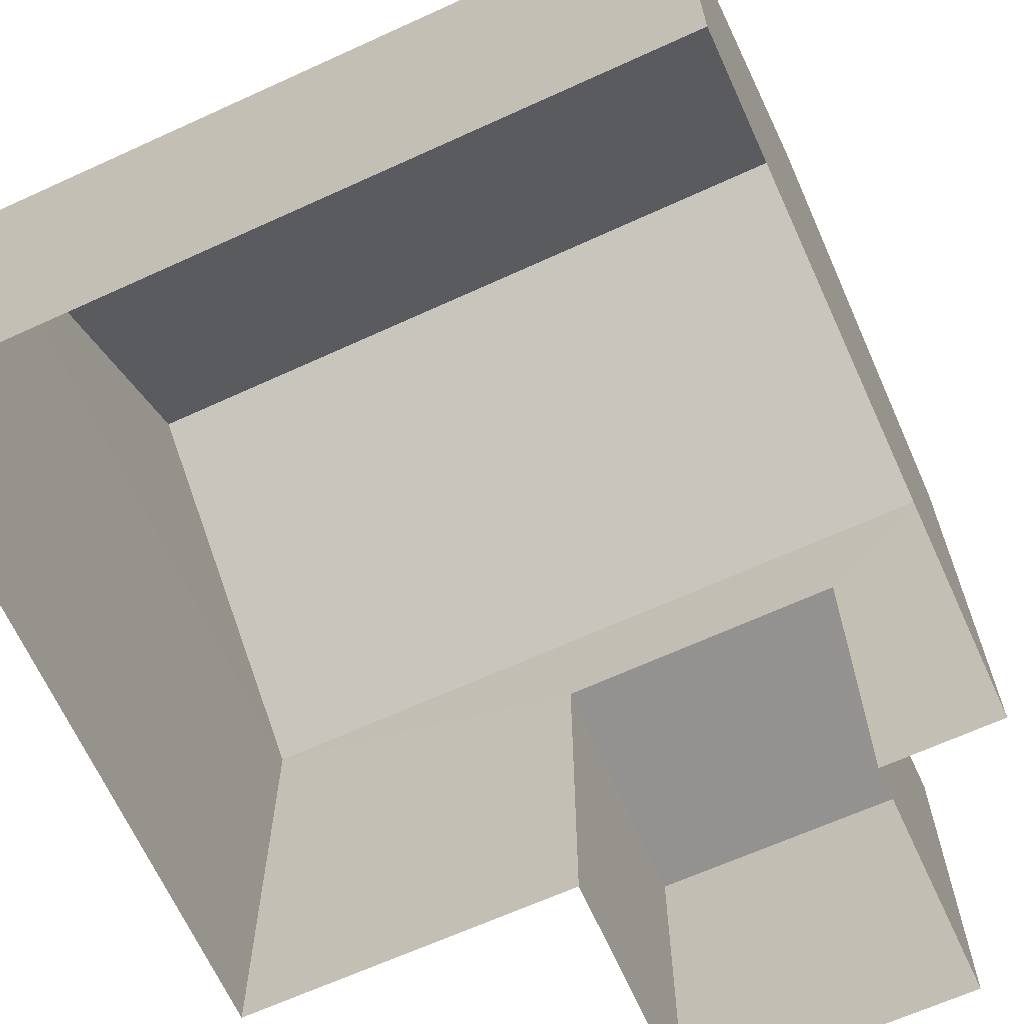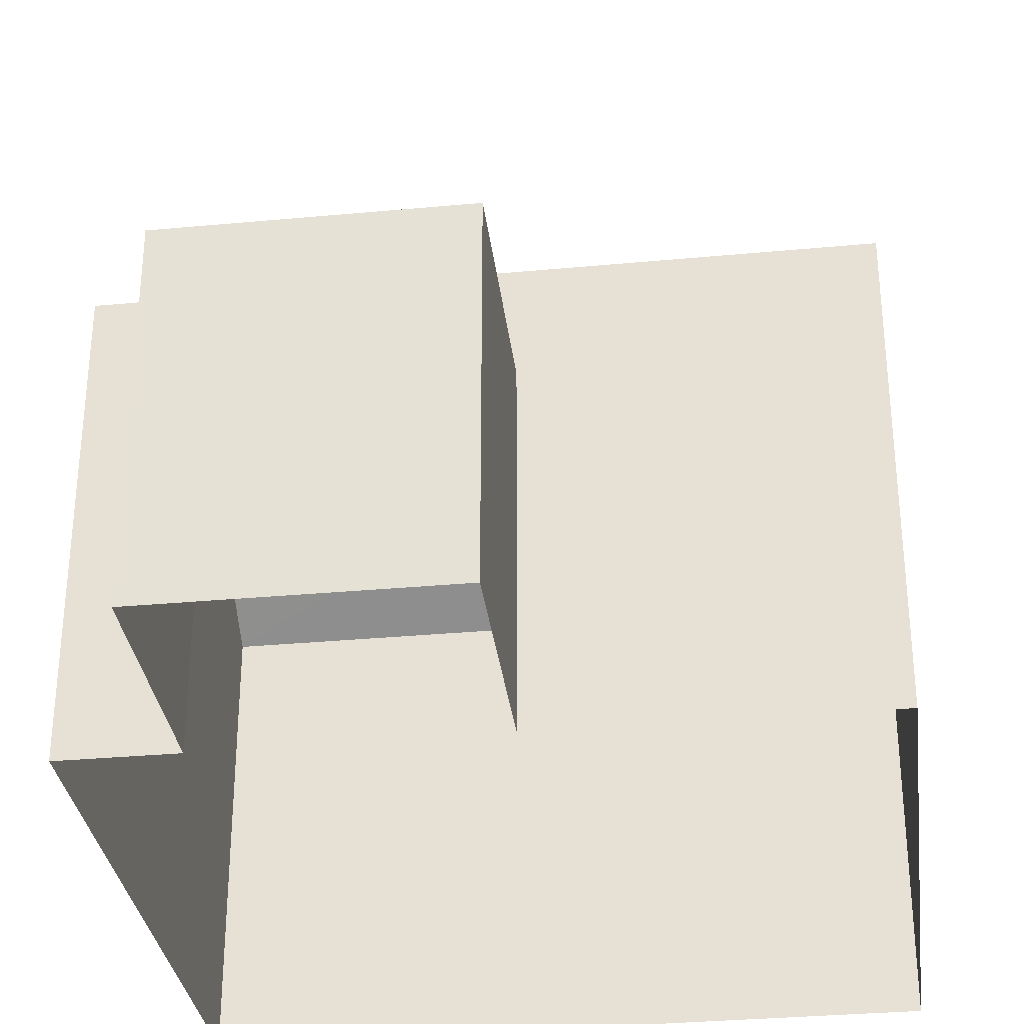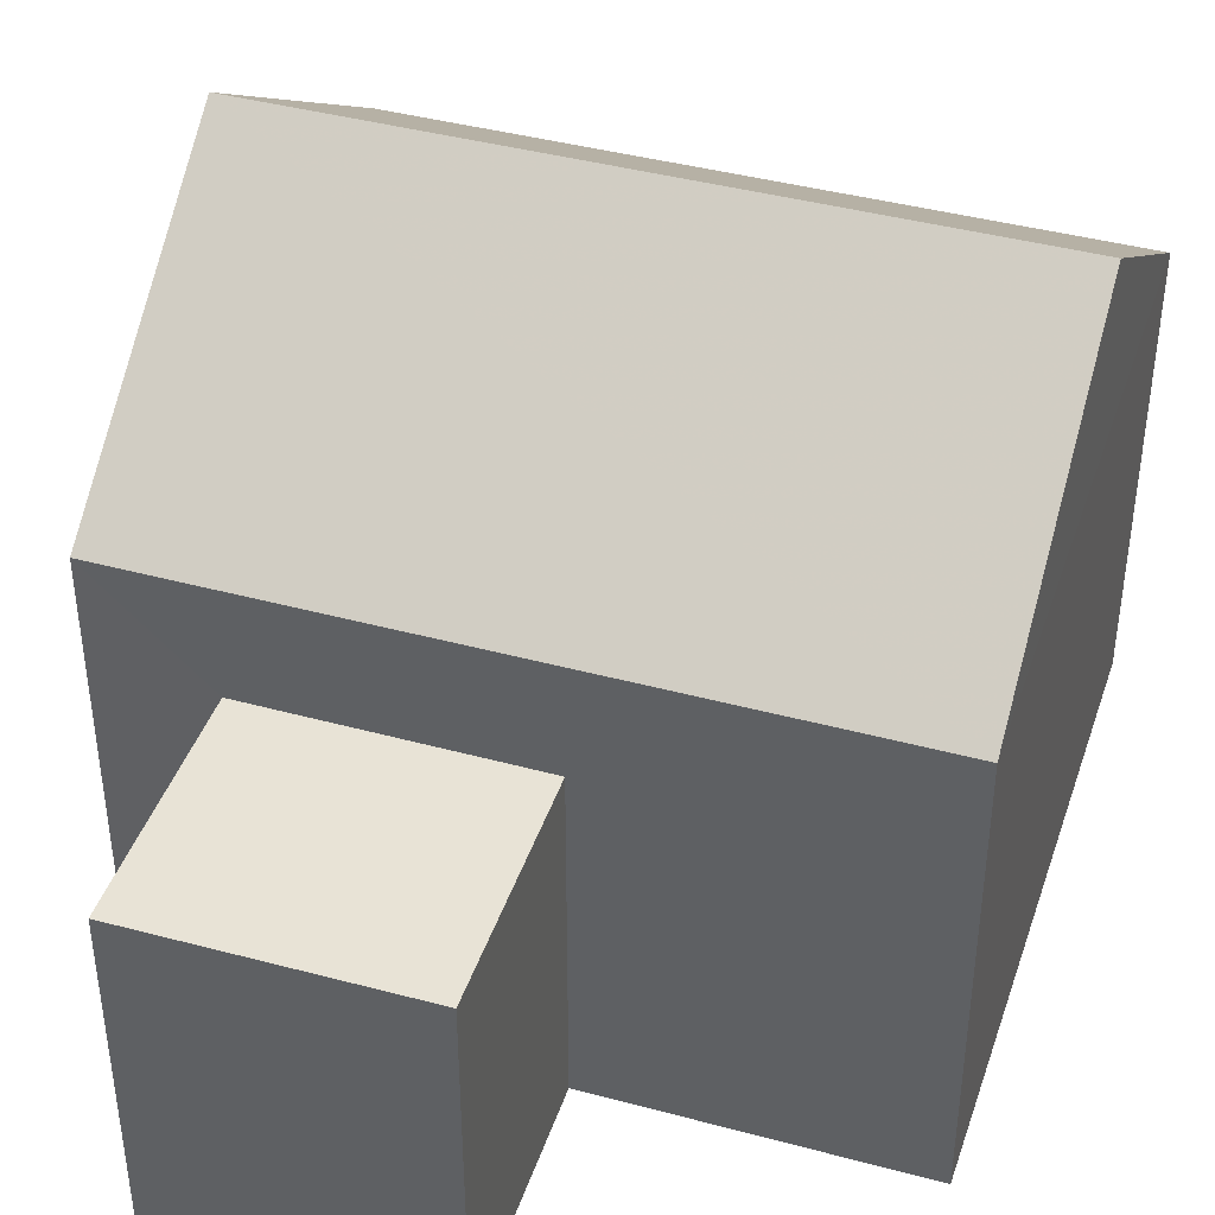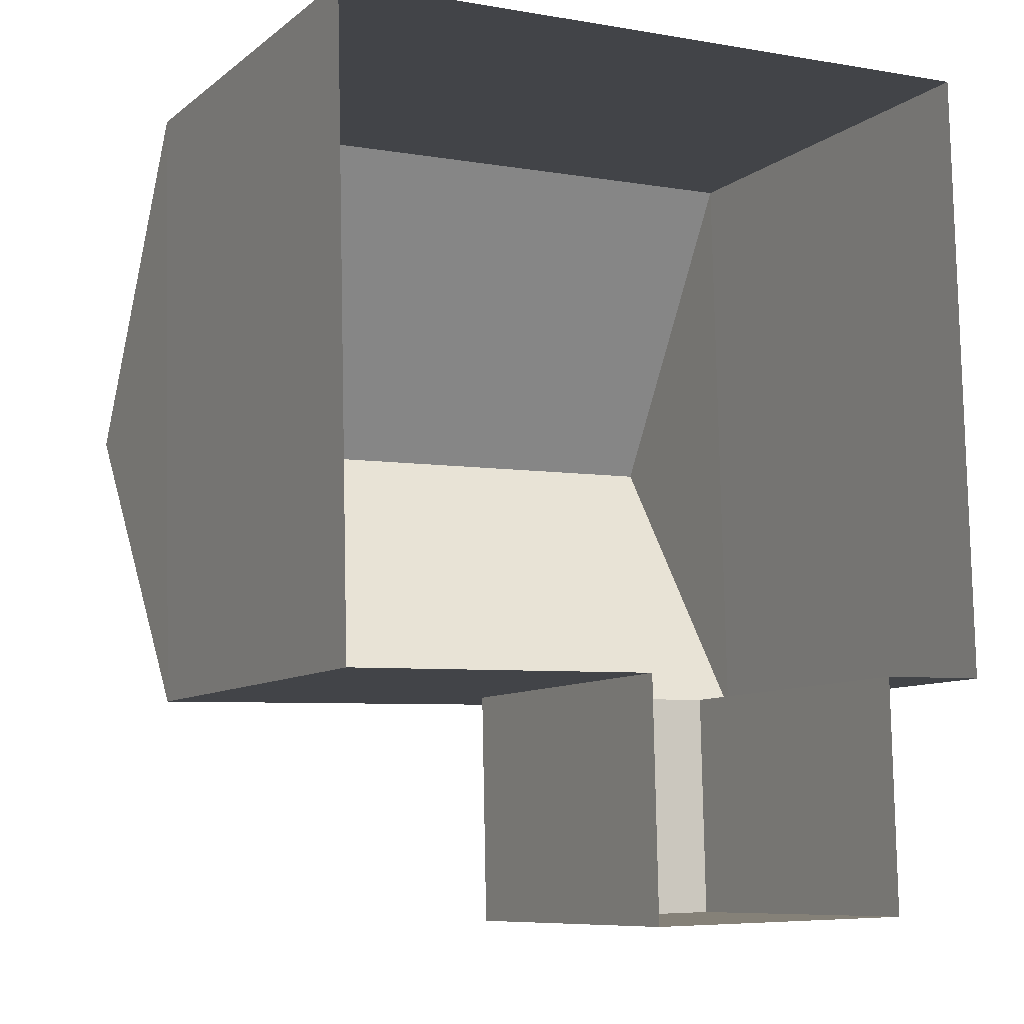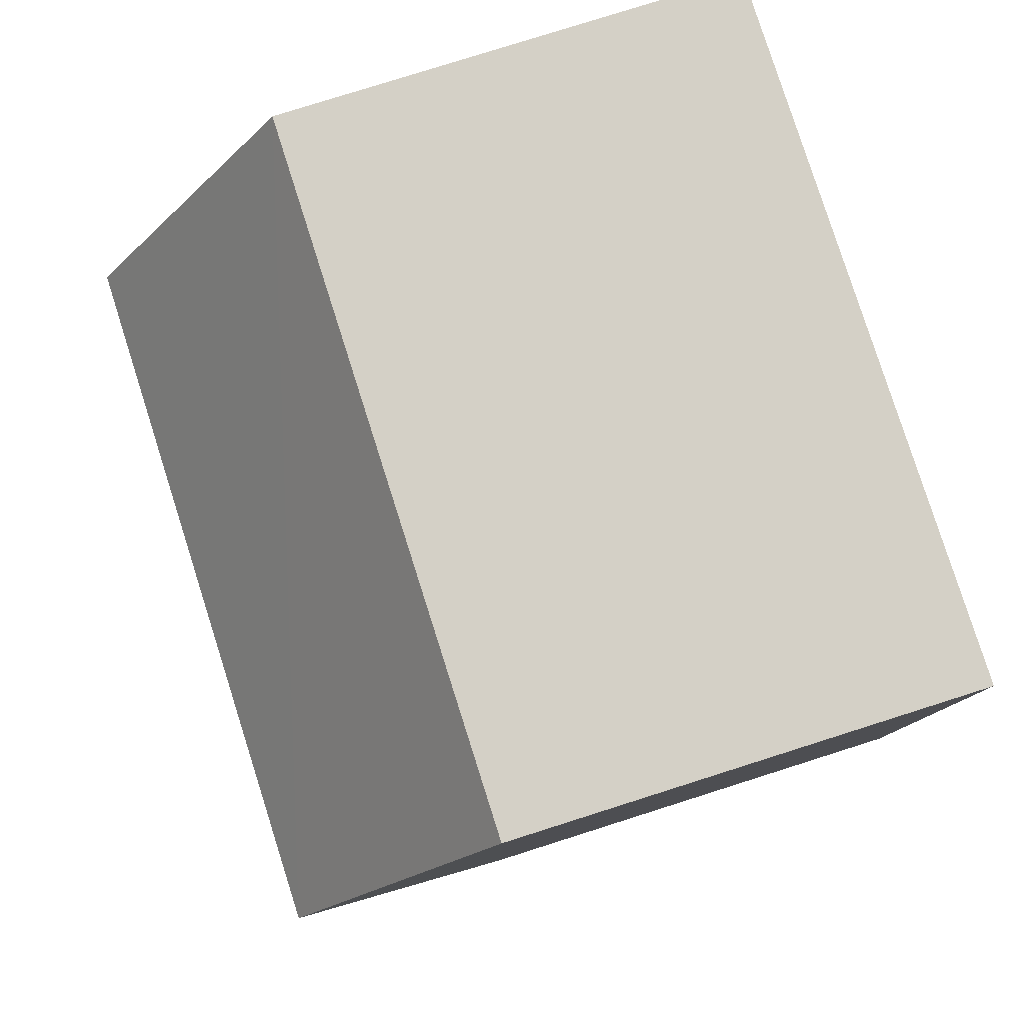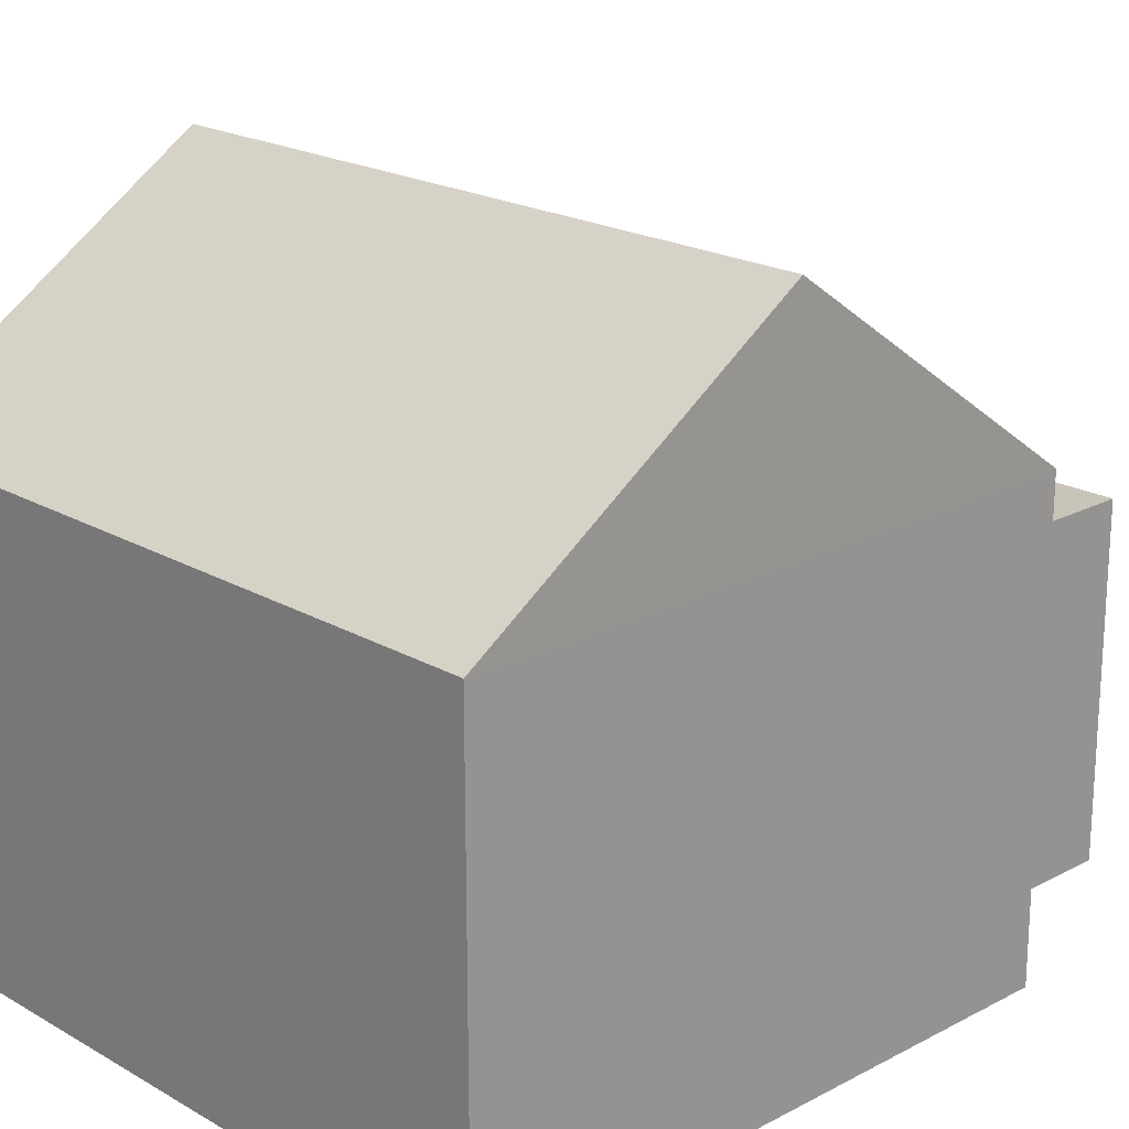
<metadata>
{"format":"obj","ext":"obj","renderer":"f3d","projection":"perspective","resolution":1024,"background":"white","views":[{"elev":-66.4,"azim":-156.9,"up":"+Z"},{"elev":-32.3,"azim":6.1,"up":"+Z"},{"elev":41.7,"azim":16.5,"up":"+Z"},{"elev":-8.8,"azim":152.2,"up":"+Y"},{"elev":78.9,"azim":72.3,"up":"+Y"},{"elev":20.2,"azim":-135.1,"up":"+Z"}]}
</metadata>
<code>
v -3.725e+05 -1.04e+05 30.03
v -3.725e+05 -1.04e+05 30.03
v -3.725e+05 -1.04e+05 30.03
v -3.725e+05 -1.04e+05 30.03
v -3.725e+05 -1.04e+05 30.03
v -3.725e+05 -1.04e+05 30.03
v -3.725e+05 -1.04e+05 30.03
v -3.725e+05 -1.04e+05 30.03
v -3.725e+05 -1.04e+05 34.25
v -3.725e+05 -1.04e+05 34.25
v -3.725e+05 -1.04e+05 34.25
v -3.725e+05 -1.04e+05 34.25
v -3.725e+05 -1.04e+05 38.12
v -3.725e+05 -1.04e+05 35.56
v -3.725e+05 -1.04e+05 38.12
v -3.725e+05 -1.04e+05 35.56
v -3.725e+05 -1.04e+05 35.56
v -3.725e+05 -1.04e+05 35.56
f 1 2 3
f 4 5 6
f 1 3 5
f 3 7 8
f 6 5 8
f 5 3 8
f 9 10 11
f 12 9 11
f 13 14 15
f 13 16 14
f 15 17 13
f 15 18 17
f 3 2 10
f 9 3 10
f 17 4 16
f 17 16 13
f 4 6 16
f 8 7 14
f 14 18 15
f 14 7 18
f 5 11 1
f 5 12 11
f 10 2 1
f 11 10 1
f 16 6 8
f 14 16 8
f 9 7 3
f 7 9 18
f 5 4 12
f 17 18 12
f 4 17 12
f 12 18 9

</code>
